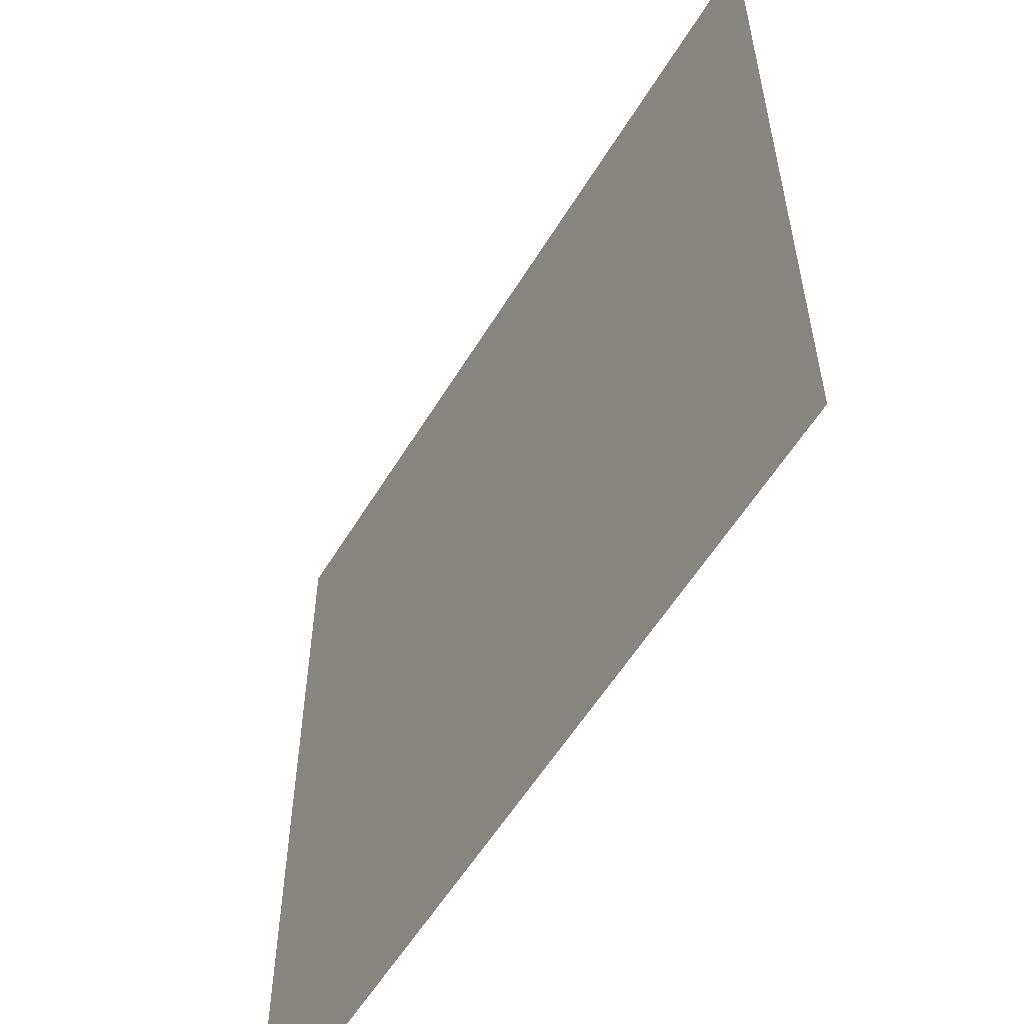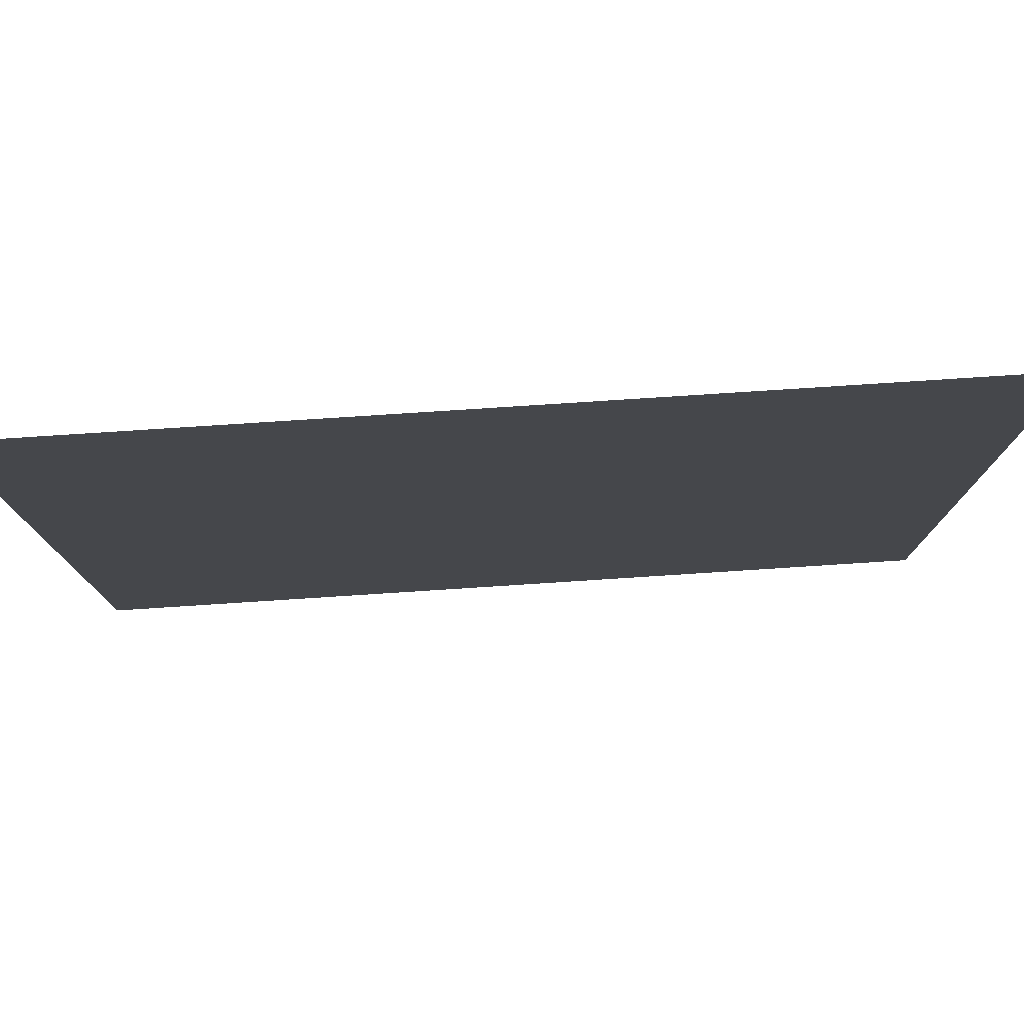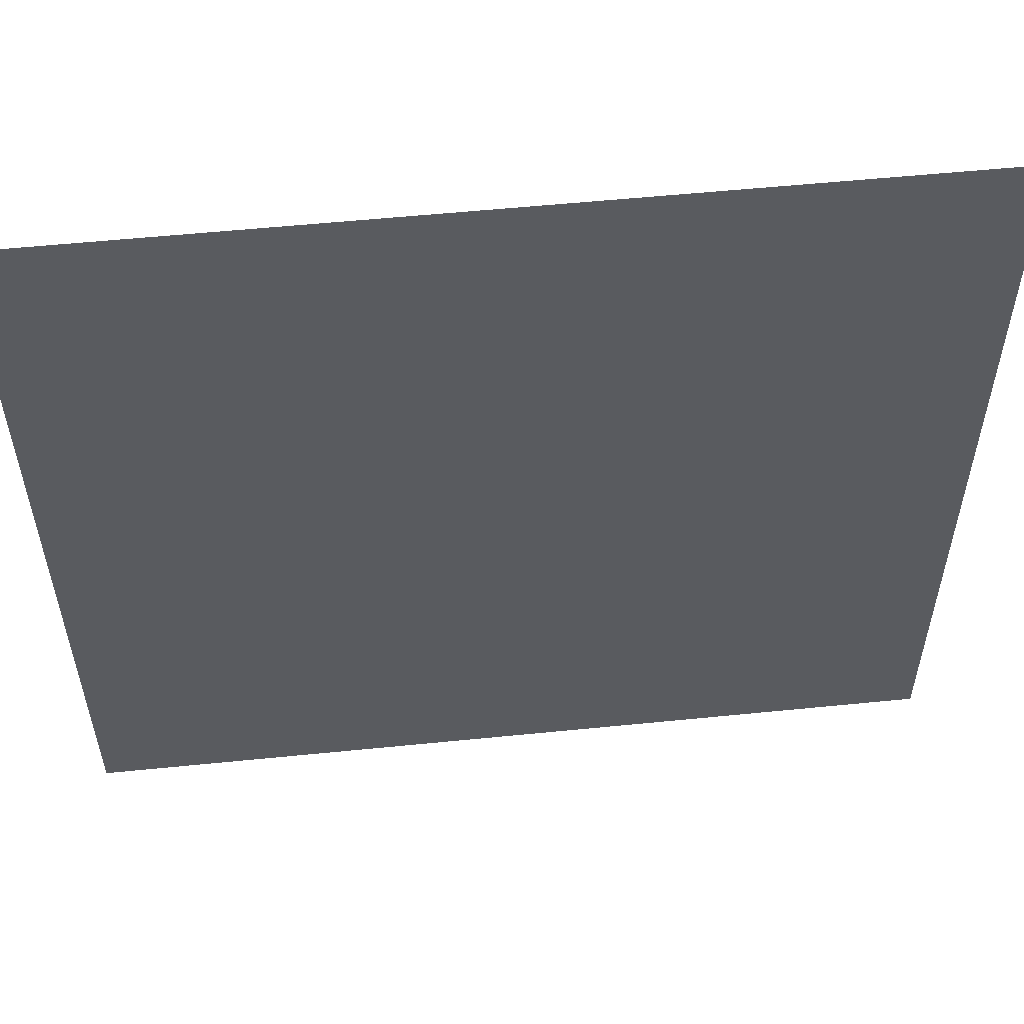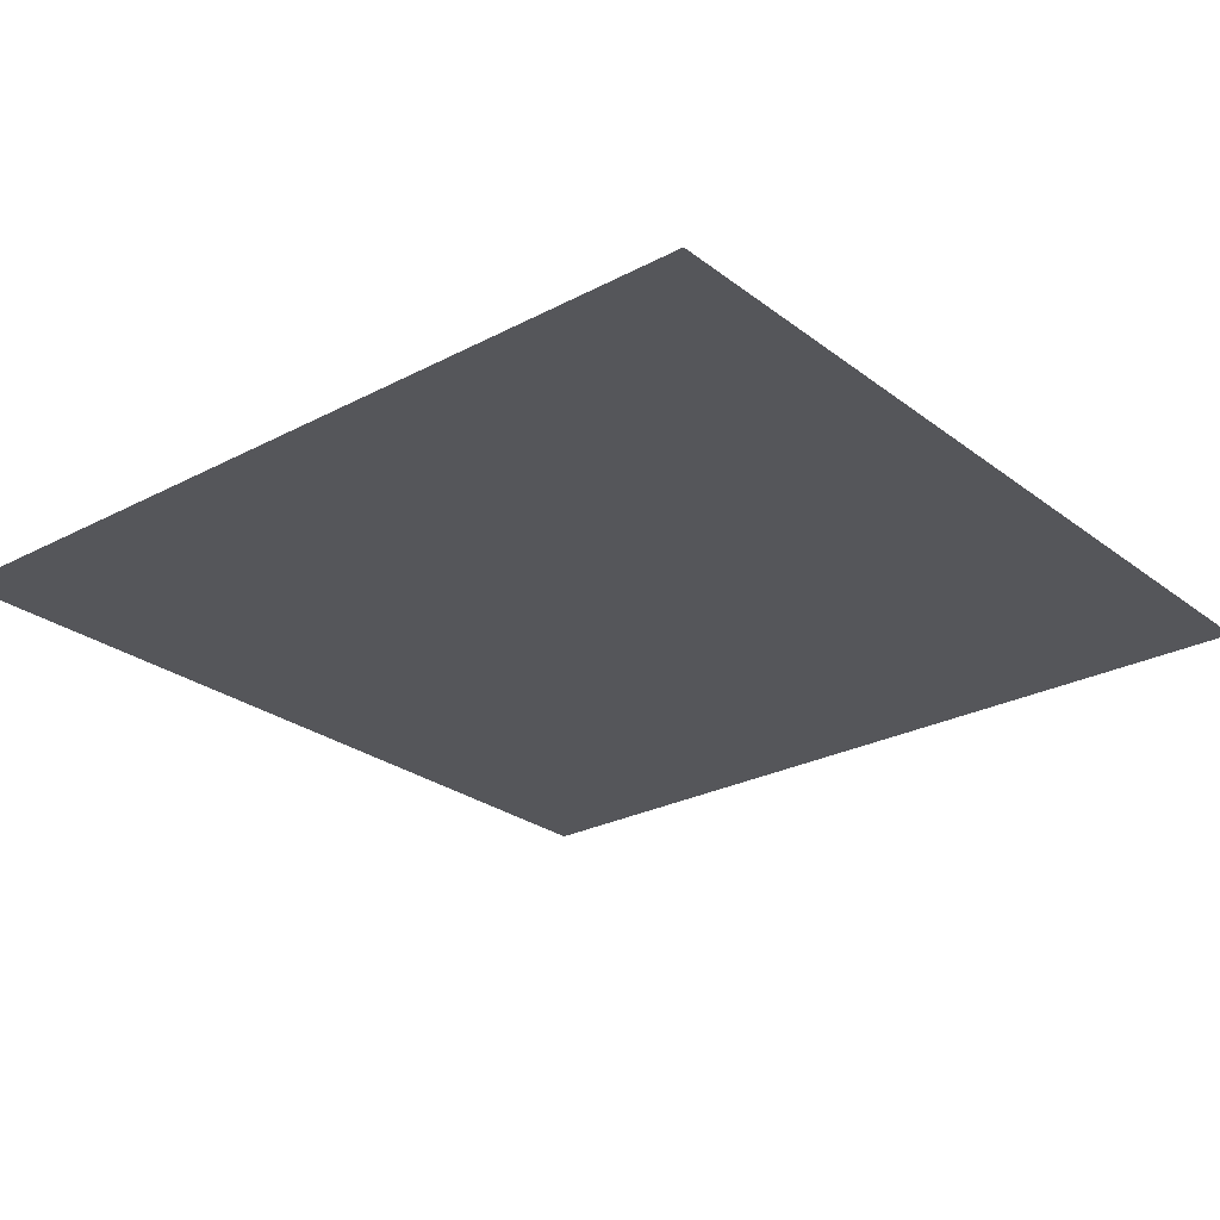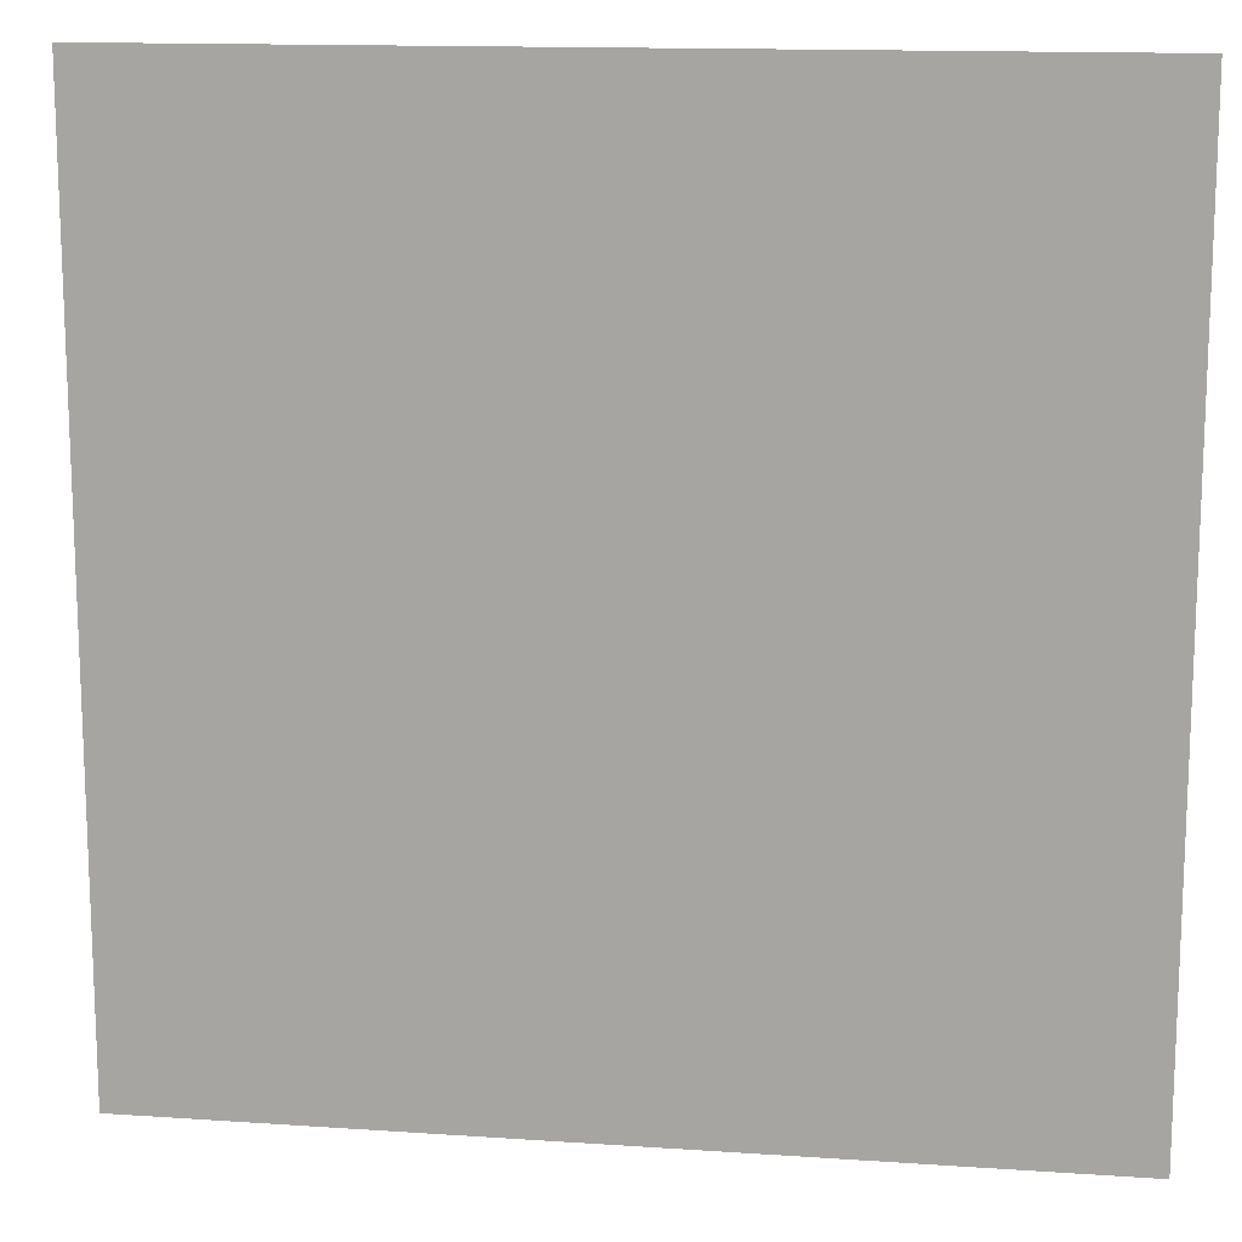
<metadata>
{"format":"obj","ext":"obj","renderer":"f3d","projection":"perspective","resolution":1024,"background":"white","views":[{"elev":-57.1,"azim":59.0,"up":"+Y"},{"elev":79.3,"azim":176.3,"up":"+Y"},{"elev":56.4,"azim":-6.0,"up":"+Y"},{"elev":-26.1,"azim":39.9,"up":"+Z"},{"elev":14.1,"azim":8.6,"up":"+Y"}]}
</metadata>
<code>
o LightSwitchDialB_23_LightSwitchDialB_23_2_GeomSubset_2
v -0.0005 0.01536 0
v 0.0005 0.01536 0
v -0.0005 0.01636 0
v 0.0005 0.01636 0
v -0.0005 0.01536 0
v 0.0005 0.01536 0
v -0.0005 0.01636 0
v 0.0005 0.01636 0
v -0.0005 0.01536 0
v 0.0005 0.01536 0
v -0.0005 0.01636 0
v 0.0005 0.01636 0
v -0.0253 -0.01559 -0.05035
v -0.02195 -0.01598 -0.05127
v -0.02193 -0.0175 -0.0493
v -0.02192 -0.01764 -0.04667
v -0.02529 -0.0168 -0.04702
v -0.02669 -0.01486 -0.04806
v 0.0253 -0.01559 -0.05035
v 0.02669 -0.01486 -0.04806
v 0.0253 -0.0168 -0.04703
v 0.02195 -0.01764 -0.04669
v 0.02194 -0.0175 -0.0493
v 0.02195 -0.01598 -0.05127
v -0.0253 -0.0045 0.0573
v -0.02195 -0.005392 0.05723
v -0.02193 -0.00464 0.05971
v -0.02192 -0.002701 0.06115
v -0.02529 -0.002546 0.06014
v -0.02669 -0.002391 0.05771
v 0.0253 -0.0045 0.0573
v 0.02669 -0.002391 0.05771
v 0.0253 -0.002555 0.06014
v 0.02195 -0.002718 0.06114
v 0.02194 -0.004645 0.05971
v 0.02195 -0.005392 0.05723
v -0.02669 0.01567 0.06287
v -0.02531 0.01598 0.0655
v -0.02198 0.01611 0.06659
v 0.02198 0.01611 0.06659
v 0.02531 0.01598 0.0655
v 0.02669 0.01567 0.06287
v -0.02198 0.000915 -0.06217
v -0.02531 0.001043 -0.06108
v -0.02669 0.001354 -0.05845
v 0.02669 0.001354 -0.05845
v 0.02531 0.001043 -0.06108
v 0.02198 0.000915 -0.06217
v -0.02468 -0.01699 -0.04906
v 0.02468 -0.01699 -0.04906
v -0.02468 -0.004204 0.05932
v 0.02468 -0.004207 0.05932
f 9 10 12 11

</code>
